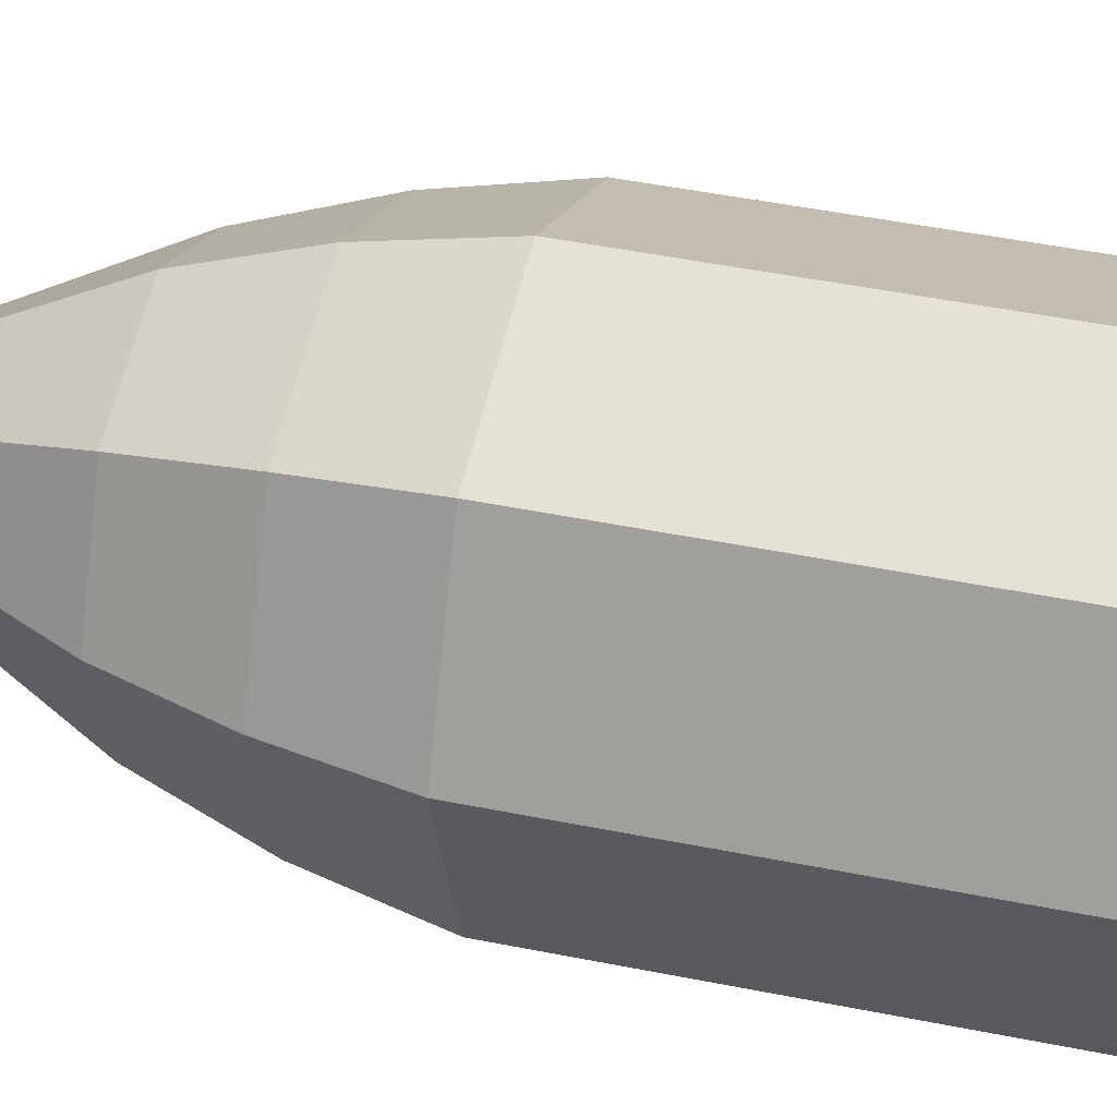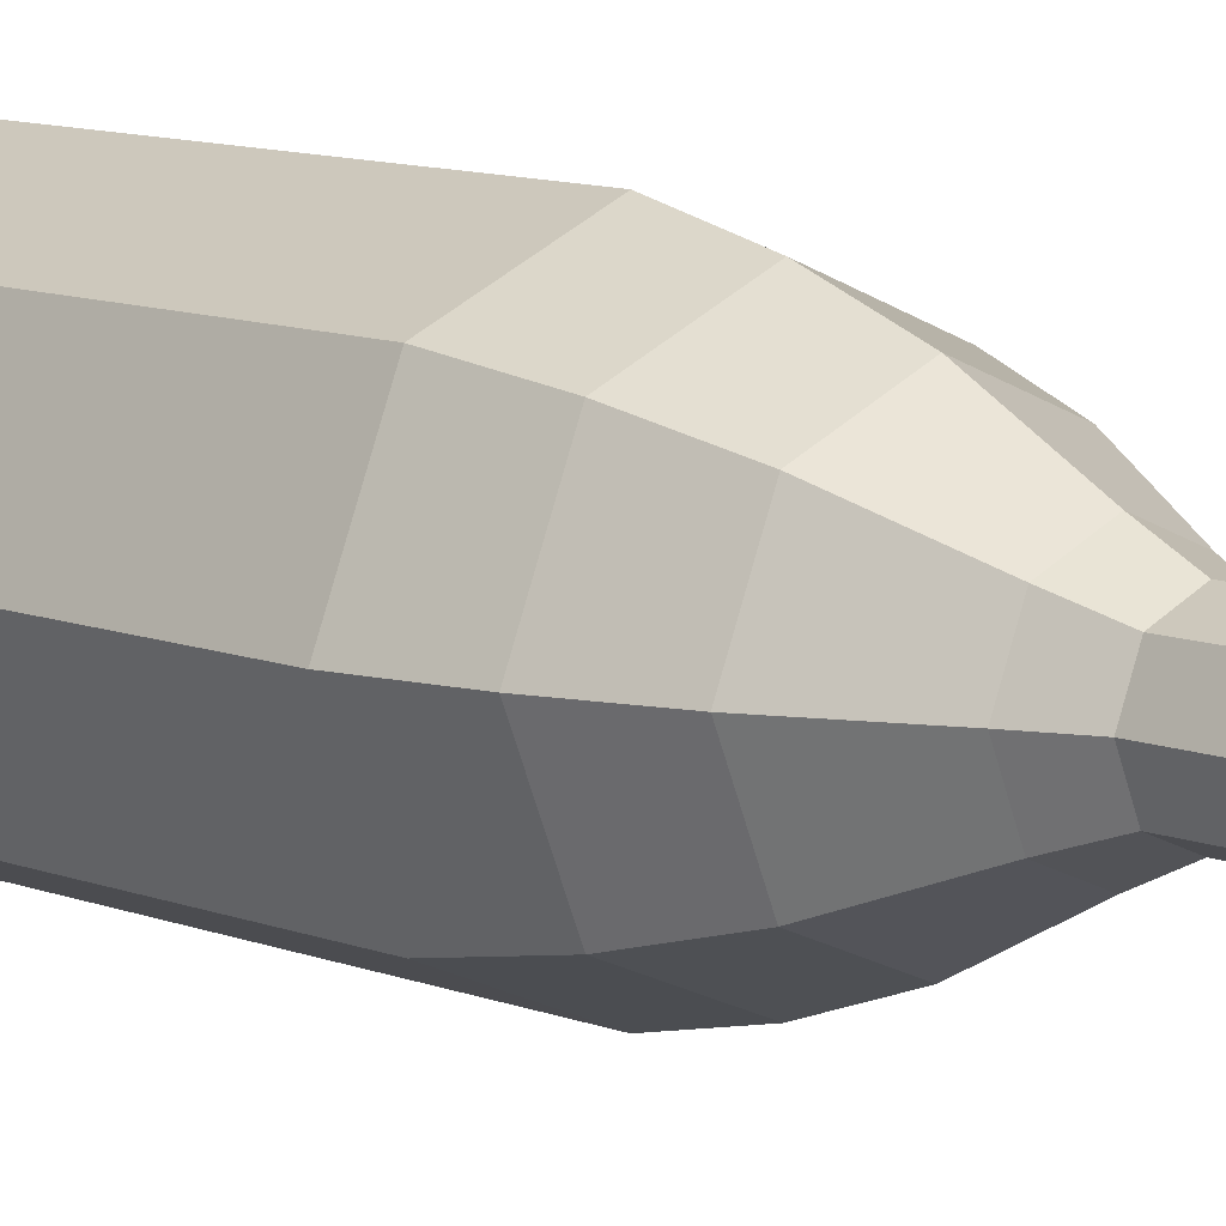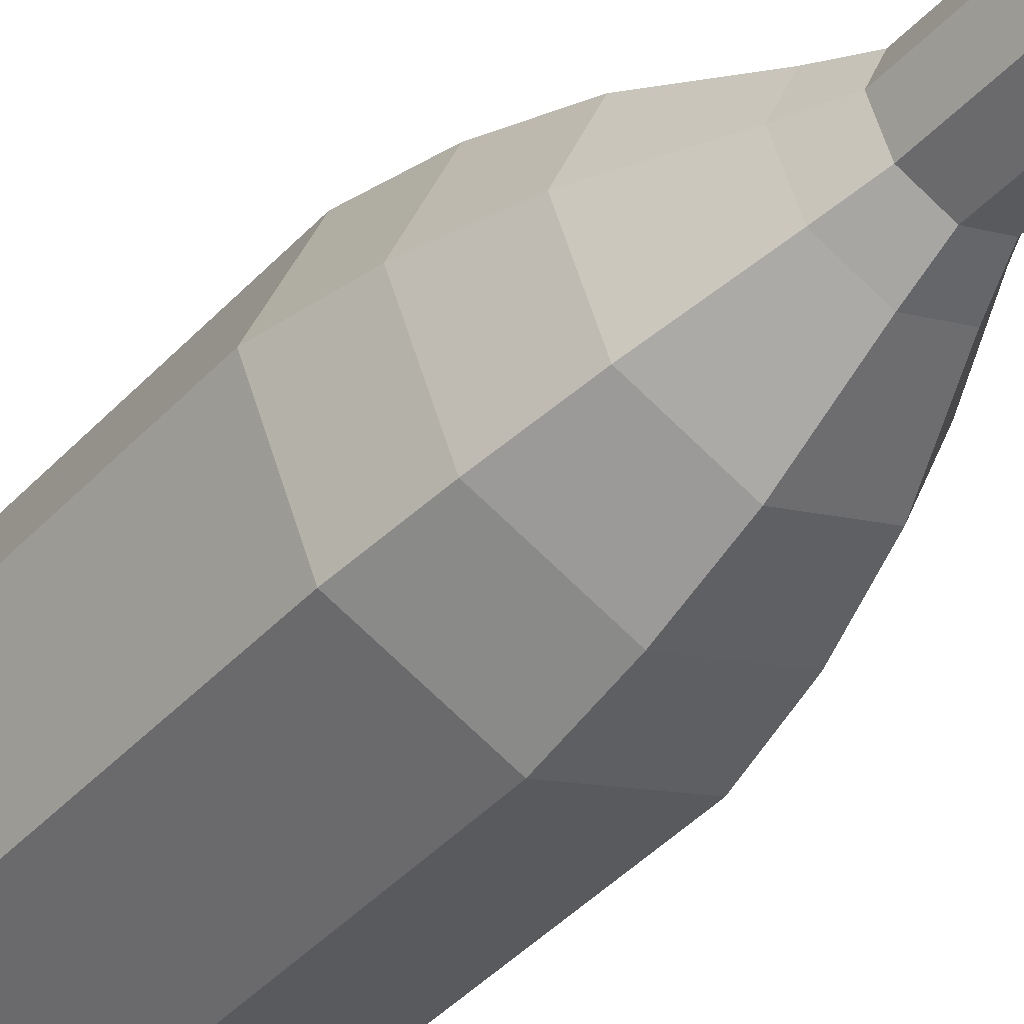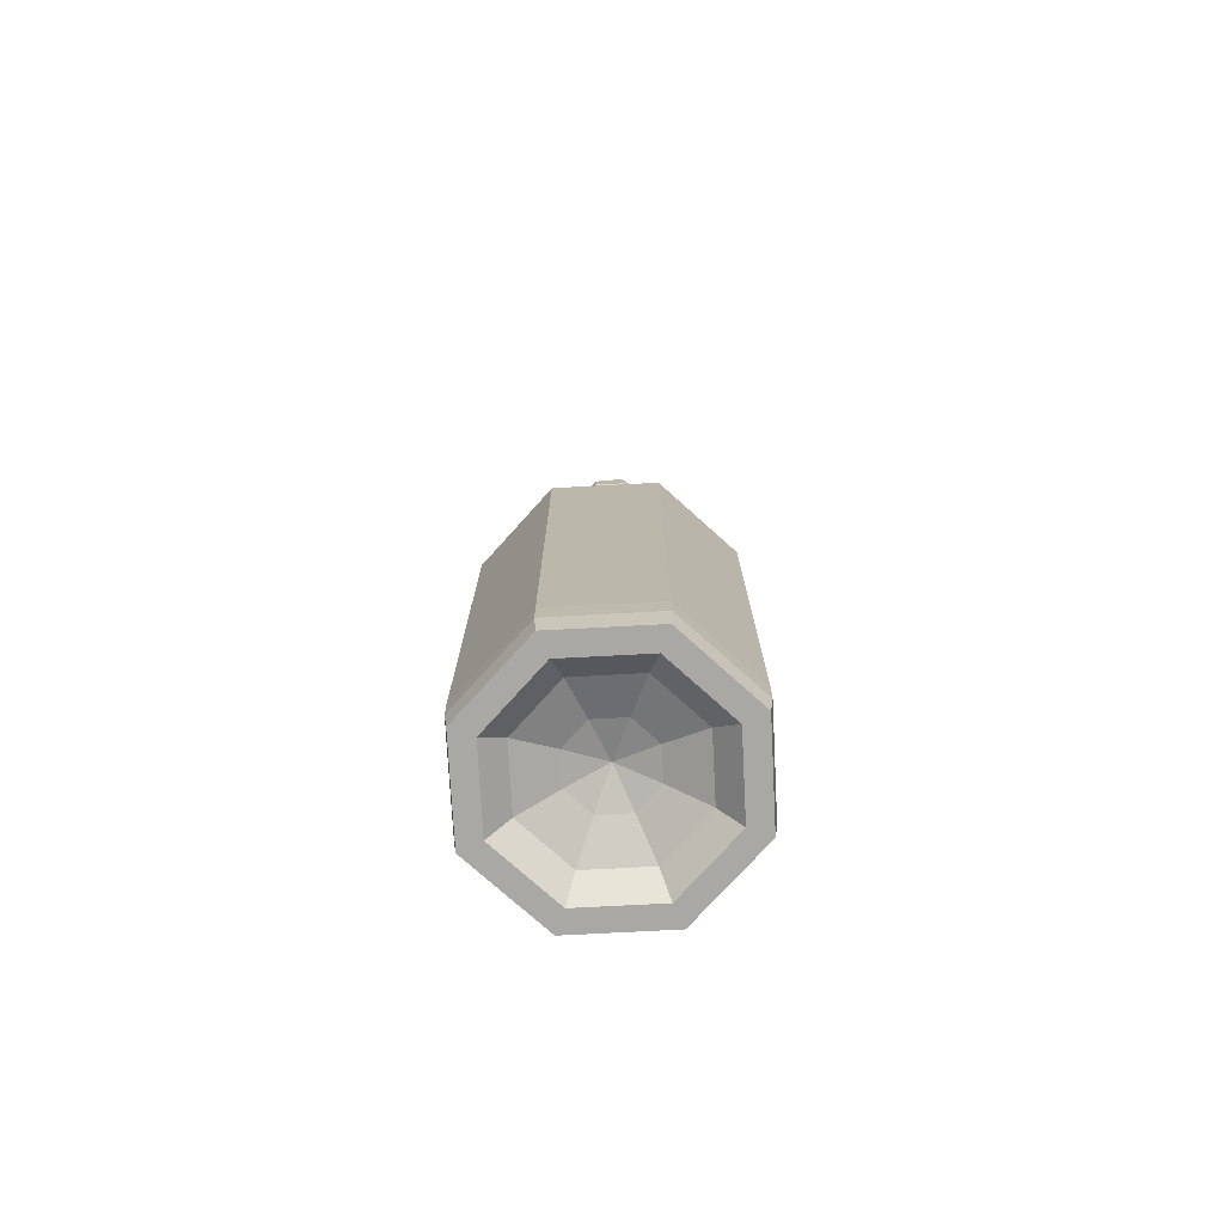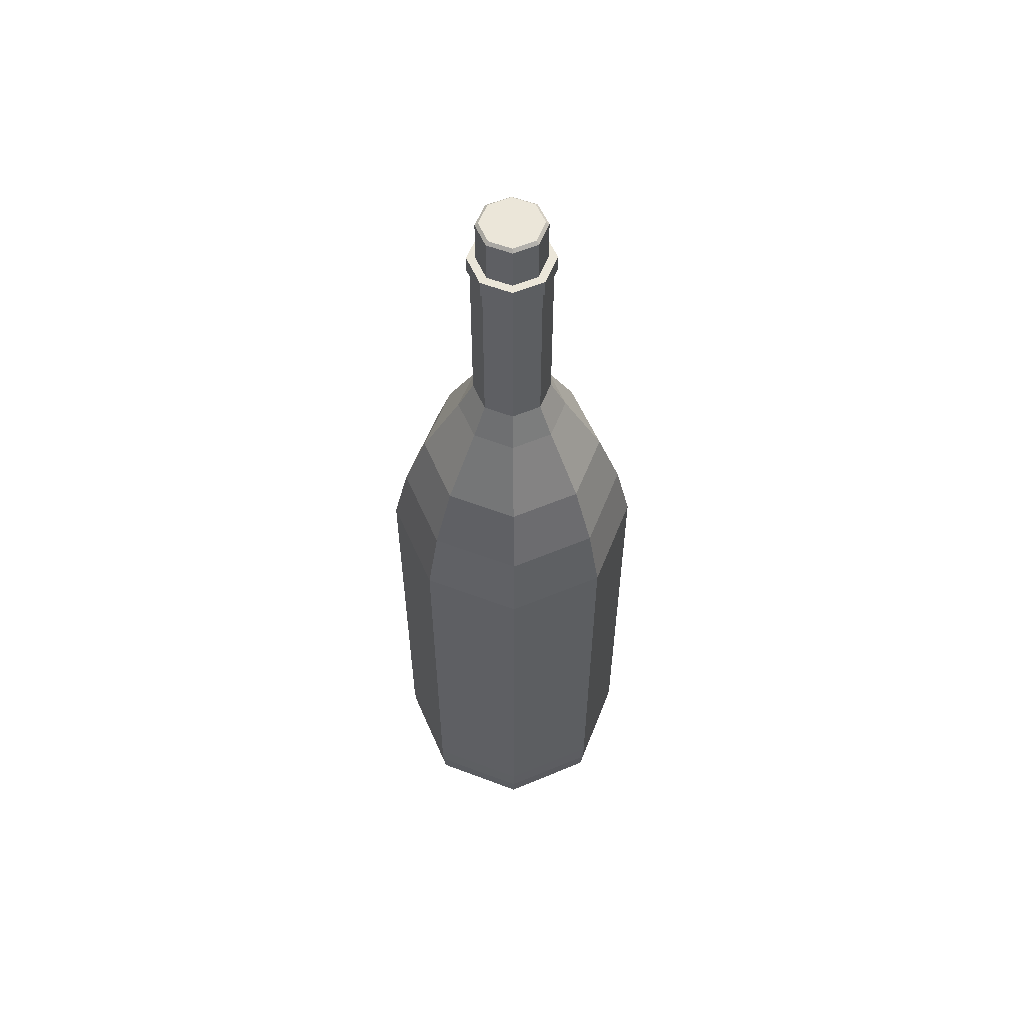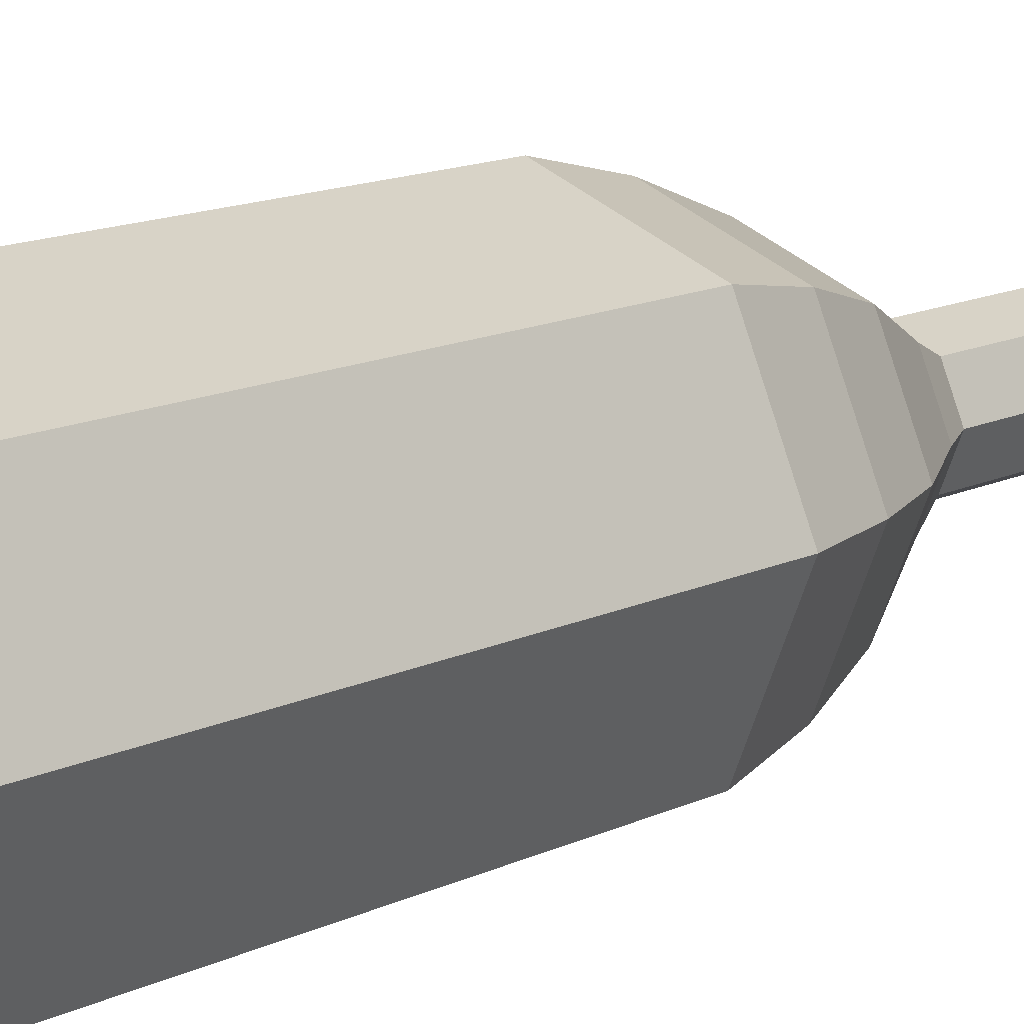
<metadata>
{"format":"obj","ext":"obj","renderer":"f3d","projection":"perspective","resolution":1024,"background":"white","views":[{"elev":38.1,"azim":-74.8,"up":"+Z"},{"elev":9.8,"azim":136.2,"up":"+Z"},{"elev":-41.9,"azim":141.5,"up":"+Z"},{"elev":-75.2,"azim":-154.5,"up":"+Y"},{"elev":57.5,"azim":89.0,"up":"+Y"},{"elev":11.4,"azim":37.8,"up":"+Z"}]}
</metadata>
<code>
o Circle.004
v 0 0.5165 -1.339
v -0.9467 0.5165 -0.9467
v -1.339 0.5165 0
v -0.9467 0.5165 0.9467
v 0 0.5165 1.339
v 0.9467 0.5165 0.9467
v 1.339 0.5165 -0
v 0.9467 0.5165 -0.9467
v 0 5.058 -1.339
v -0.9467 5.058 -0.9467
v -1.339 5.058 0
v -0.9467 5.058 0.9467
v 0 5.058 1.339
v 0.9467 5.058 0.9467
v 1.339 5.058 -0
v 0.9467 5.058 -0.9467
v 0 5.736 -1.188
v -0.8402 5.736 -0.8402
v -1.188 5.736 0
v -0.8402 5.736 0.8402
v 0 5.736 1.188
v 0.8402 5.736 0.8402
v 1.188 5.736 -0
v 0.8402 5.736 -0.8402
v 0 6.383 -0.9572
v -0.6768 6.383 -0.6768
v -0.9572 6.383 0
v -0.6768 6.383 0.6768
v 0 6.383 0.9572
v 0.6768 6.383 0.6768
v 0.9572 6.383 -0
v 0.6768 6.383 -0.6768
v 0 7.109 -0.5674
v -0.4012 7.109 -0.4012
v -0.5674 7.109 0
v -0.4012 7.109 0.4012
v 0 7.109 0.5674
v 0.4012 7.109 0.4012
v 0.5674 7.109 -0
v 0.4012 7.109 -0.4012
v 0 7.446 -0.4061
v -0.2871 7.446 -0.2871
v -0.4061 7.446 0
v -0.2871 7.446 0.2871
v 0 7.446 0.4061
v 0.2871 7.446 0.2871
v 0.4061 7.446 -0
v 0.2871 7.446 -0.2871
v 0 9.266 -0.4061
v -0.2871 9.266 -0.2871
v -0.4061 9.266 0
v -0.2871 9.266 0.2871
v 0 9.266 0.4061
v 0.2871 9.266 0.2871
v 0.4061 9.266 -0
v 0.2871 9.266 -0.2871
v 0 0.004215 -1.299
v -0.9188 0.004215 -0.9188
v -1.299 0.004215 0
v -0.9188 0.004215 0.9188
v 0 0.004215 1.299
v 0.9188 0.004215 0.9188
v 1.299 0.004215 -0
v 0.9188 0.004215 -0.9188
v 0 0.004215 -1.063
v -0.7517 0.004215 -0.7517
v -1.063 0.004215 0
v -0.7517 0.004215 0.7517
v 0 0.004215 1.063
v 0.7517 0.004215 0.7517
v 1.063 0.004215 -0
v 0.7517 0.004215 -0.7517
v 0 0.2295 -0.8329
v -0.589 0.2295 -0.589
v -0.8329 0.2295 0
v -0.589 0.2295 0.589
v 0 0.2295 0.8329
v 0.589 0.2295 0.589
v 0.8329 0.2295 -0
v 0.589 0.2295 -0.589
v 0 0.3798 -0.4169
v -0.2948 0.3798 -0.2948
v -0.4169 0.3798 0
v -0.2948 0.3798 0.2948
v 0 0.3798 0.4169
v 0.2948 0.3798 0.2948
v 0.4169 0.3798 -0
v 0.2948 0.3798 -0.2948
v 0 0.4833 -0
v 0.9426 0.2603 0.9426
v 0 0.2603 1.333
v -0.9426 0.2603 0.9426
v -1.333 0.2603 0
v -0.9426 0.2603 -0.9426
v -0 0.2603 -1.333
v 0.9426 0.2603 -0.9426
v 1.333 0.2603 -0
v 0 9.281 -0.4358
v -0.3082 9.281 -0.3082
v -0.4358 9.281 0
v -0.3082 9.281 0.3082
v 0 9.281 0.4358
v 0.3082 9.281 0.3082
v 0.4358 9.281 -0
v 0.3082 9.281 -0.3082
v 0 9.465 -0.4358
v -0.3082 9.465 -0.3082
v -0.4358 9.465 0
v -0.3082 9.465 0.3082
v 0 9.465 0.4358
v 0.3082 9.465 0.3082
v 0.4358 9.465 -0
v 0.3082 9.465 -0.3082
v 0 9.465 -0.3478
v -0.2459 9.465 -0.2459
v -0.3478 9.465 0
v -0.2459 9.465 0.2459
v 0 9.465 0.3478
v 0.2459 9.465 0.2459
v 0.3478 9.465 -0
v 0.2459 9.465 -0.2459
v 0 9.951 -0.1966
v -0.139 9.951 -0.139
v -0.1966 9.951 0
v -0.139 9.951 0.139
v 0 9.951 0.1966
v 0.139 9.951 0.139
v 0.1966 9.951 -0
v 0.139 9.951 -0.139
v 0 9.951 -0
v 0 9.951 -0.3156
v 0 9.921 -0.3478
v -0.2459 9.921 -0.2459
v -0.2232 9.951 -0.2232
v -0.3478 9.921 0
v -0.3156 9.951 0
v -0.2459 9.921 0.2459
v -0.2232 9.951 0.2232
v 0 9.921 0.3478
v 0 9.951 0.3156
v 0.2459 9.921 0.2459
v 0.2232 9.951 0.2232
v 0.3478 9.921 -0
v 0.3156 9.951 -0
v 0.2459 9.921 -0.2459
v 0.2232 9.951 -0.2232
v 0 3.552 1.339
v 0.9467 3.552 0.9467
v -1.339 3.552 0
v -0.9467 3.552 0.9467
v 0 4.097 -1.339
v -0.9467 3.552 -0.9467
v 0.9467 3.552 -0.9467
v 1.339 3.552 -0
f 147 148 14 13
f 149 150 12 11
f 151 152 10 9
f 153 151 9 16
f 148 154 15 14
f 150 147 13 12
f 152 149 11 10
f 154 153 16 15
f 16 9 17 24
f 14 15 23 22
f 12 13 21 20
f 10 11 19 18
f 15 16 24 23
f 13 14 22 21
f 11 12 20 19
f 9 10 18 17
f 19 20 28 27
f 17 18 26 25
f 24 17 25 32
f 22 23 31 30
f 20 21 29 28
f 18 19 27 26
f 23 24 32 31
f 21 22 30 29
f 31 32 40 39
f 29 30 38 37
f 27 28 36 35
f 25 26 34 33
f 32 25 33 40
f 30 31 39 38
f 28 29 37 36
f 26 27 35 34
f 36 37 45 44
f 34 35 43 42
f 39 40 48 47
f 37 38 46 45
f 35 36 44 43
f 33 34 42 41
f 40 33 41 48
f 38 39 47 46
f 48 41 49 56
f 46 47 55 54
f 44 45 53 52
f 42 43 51 50
f 47 48 56 55
f 45 46 54 53
f 43 44 52 51
f 41 42 50 49
f 90 91 61 62
f 92 93 59 60
f 94 95 57 58
f 95 96 64 57
f 97 90 62 63
f 91 92 60 61
f 93 94 58 59
f 96 97 63 64
f 64 63 71 72
f 62 61 69 70
f 60 59 67 68
f 58 57 65 66
f 57 64 72 65
f 63 62 70 71
f 61 60 68 69
f 59 58 66 67
f 71 70 78 79
f 69 68 76 77
f 67 66 74 75
f 72 71 79 80
f 70 69 77 78
f 68 67 75 76
f 66 65 73 74
f 65 72 80 73
f 76 75 83 84
f 74 73 81 82
f 73 80 88 81
f 79 78 86 87
f 77 76 84 85
f 75 74 82 83
f 80 79 87 88
f 78 77 85 86
f 88 87 89
f 86 85 89
f 84 83 89
f 82 81 89
f 81 88 89
f 87 86 89
f 85 84 89
f 83 82 89
f 8 7 97 96
f 3 2 94 93
f 5 4 92 91
f 7 6 90 97
f 1 8 96 95
f 2 1 95 94
f 4 3 93 92
f 6 5 91 90
f 55 56 105 104
f 53 54 103 102
f 51 52 101 100
f 49 50 99 98
f 56 49 98 105
f 54 55 104 103
f 52 53 102 101
f 50 51 100 99
f 99 100 108 107
f 104 105 113 112
f 102 103 111 110
f 100 101 109 108
f 98 99 107 106
f 105 98 106 113
f 103 104 112 111
f 101 102 110 109
f 113 106 114 121
f 111 112 120 119
f 109 110 118 117
f 107 108 116 115
f 112 113 121 120
f 110 111 119 118
f 108 109 117 116
f 106 107 115 114
f 7 8 153 154
f 2 3 149 152
f 4 5 147 150
f 6 7 154 148
f 8 1 151 153
f 1 2 152 151
f 3 4 150 149
f 5 6 148 147
f 138 140 126 125
f 146 131 122 129
f 114 115 133 132
f 144 146 129 128
f 140 142 127 126
f 136 138 125 124
f 142 144 128 127
f 120 121 145 143
f 118 119 141 139
f 116 117 137 135
f 121 114 132 145
f 134 136 124 123
f 119 120 143 141
f 117 118 139 137
f 115 116 135 133
f 125 126 130
f 123 124 130
f 128 129 130
f 126 127 130
f 124 125 130
f 122 123 130
f 129 122 130
f 127 128 130
f 134 131 132 133
f 136 134 133 135
f 138 136 135 137
f 140 138 137 139
f 142 140 139 141
f 144 142 141 143
f 146 144 143 145
f 131 146 145 132
f 131 134 123 122

</code>
